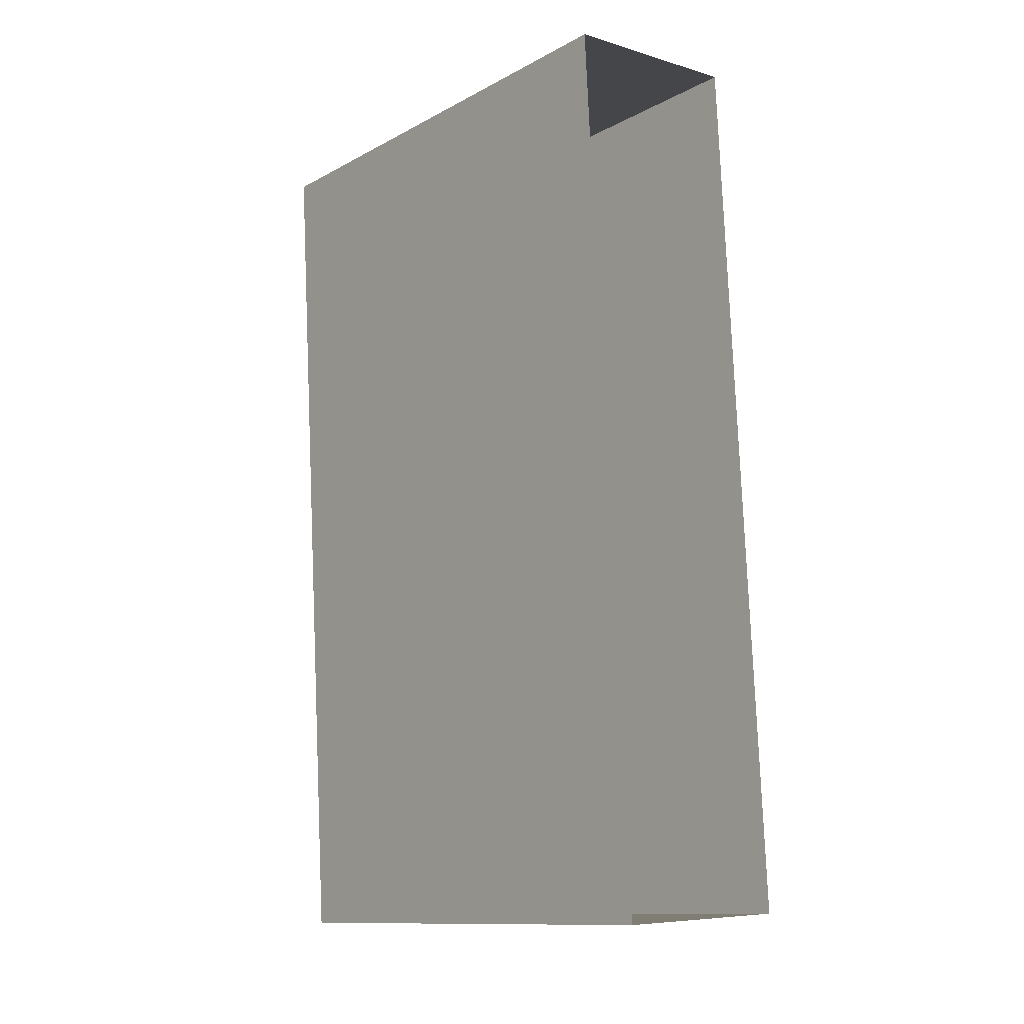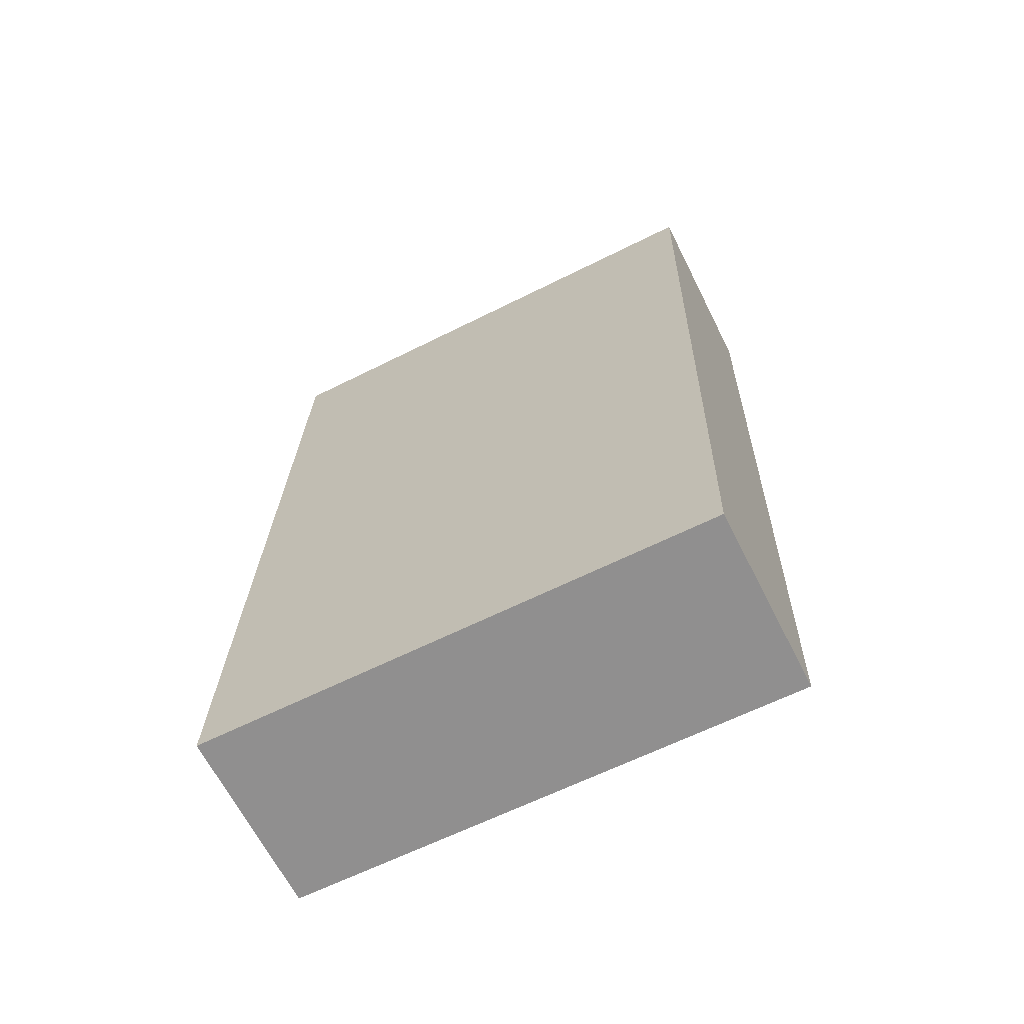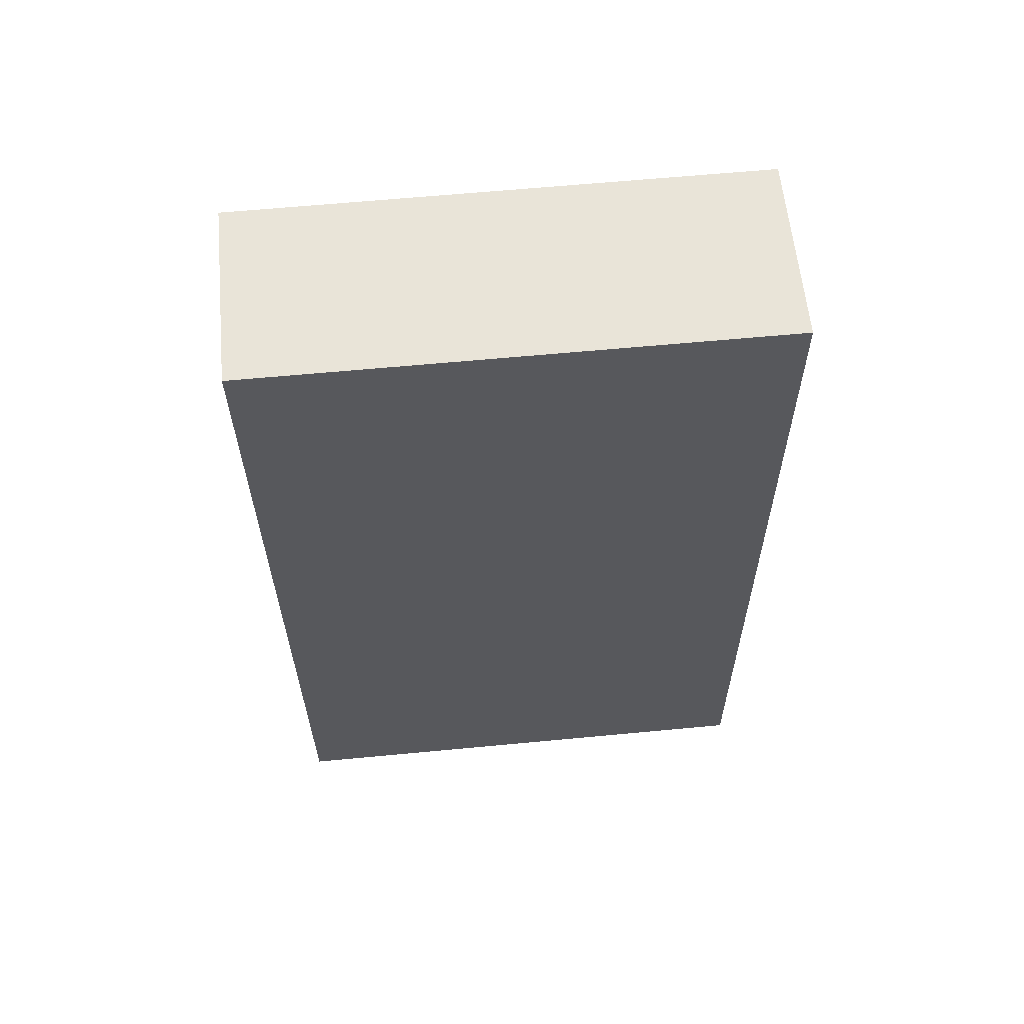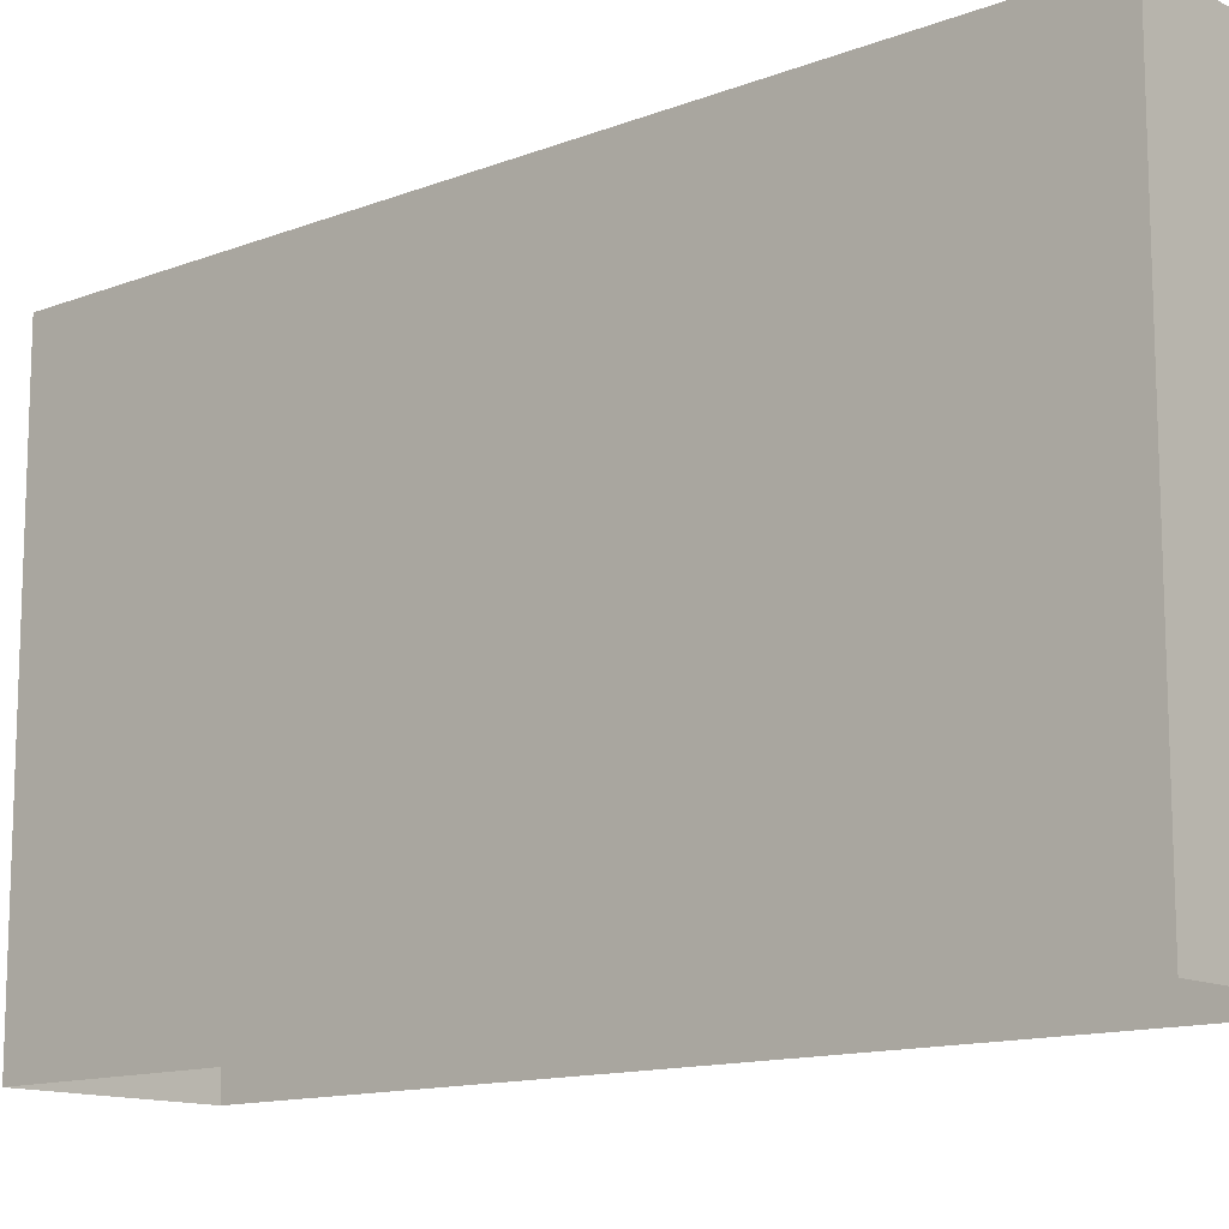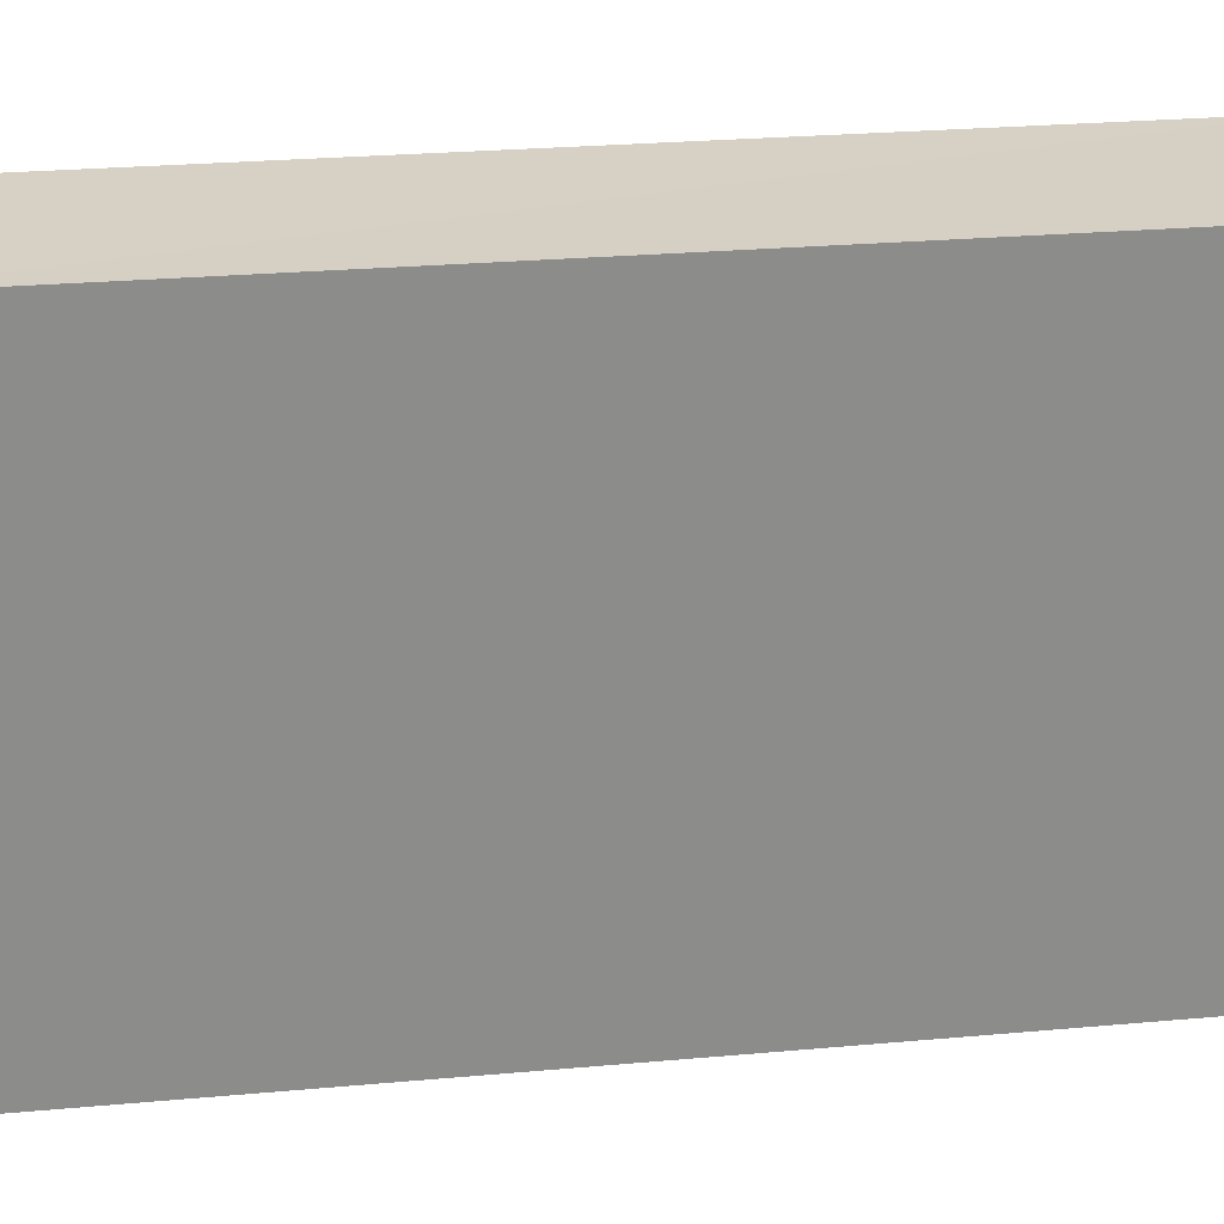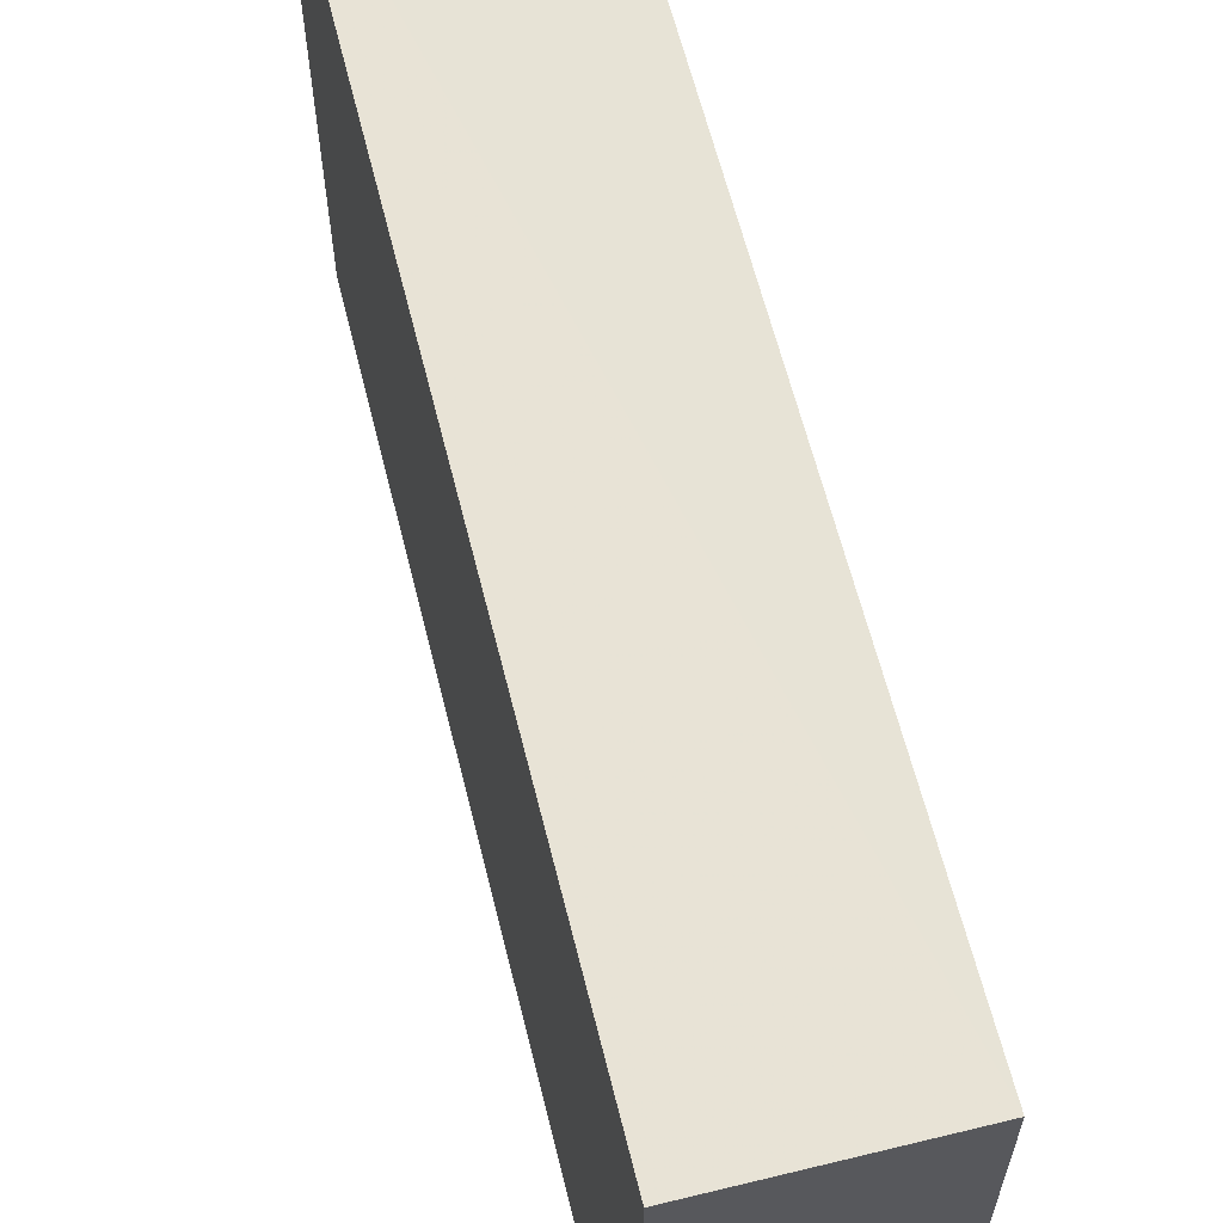
<metadata>
{"format":"obj","ext":"obj","renderer":"f3d","projection":"perspective","resolution":1024,"background":"white","views":[{"elev":-12.2,"azim":140.7,"up":"+Y"},{"elev":-62.7,"azim":-63.0,"up":"+Y"},{"elev":63.7,"azim":-95.4,"up":"+Y"},{"elev":-12.9,"azim":128.4,"up":"+Z"},{"elev":26.3,"azim":-101.2,"up":"+Z"},{"elev":62.6,"azim":162.8,"up":"+Z"}]}
</metadata>
<code>
v -3.723e+05 -1.045e+05 28.17
v -3.723e+05 -1.045e+05 28.17
v -3.723e+05 -1.045e+05 28.17
v -3.723e+05 -1.045e+05 28.17
v -3.723e+05 -1.045e+05 39.59
v -3.723e+05 -1.045e+05 39.59
v -3.723e+05 -1.045e+05 39.59
v -3.723e+05 -1.045e+05 39.59
f 1 2 3
f 4 1 3
f 5 6 7
f 8 5 7
f 7 4 3
f 7 6 4
f 8 3 2
f 8 7 3
f 5 1 4
f 6 5 4
f 8 2 1
f 5 8 1

</code>
